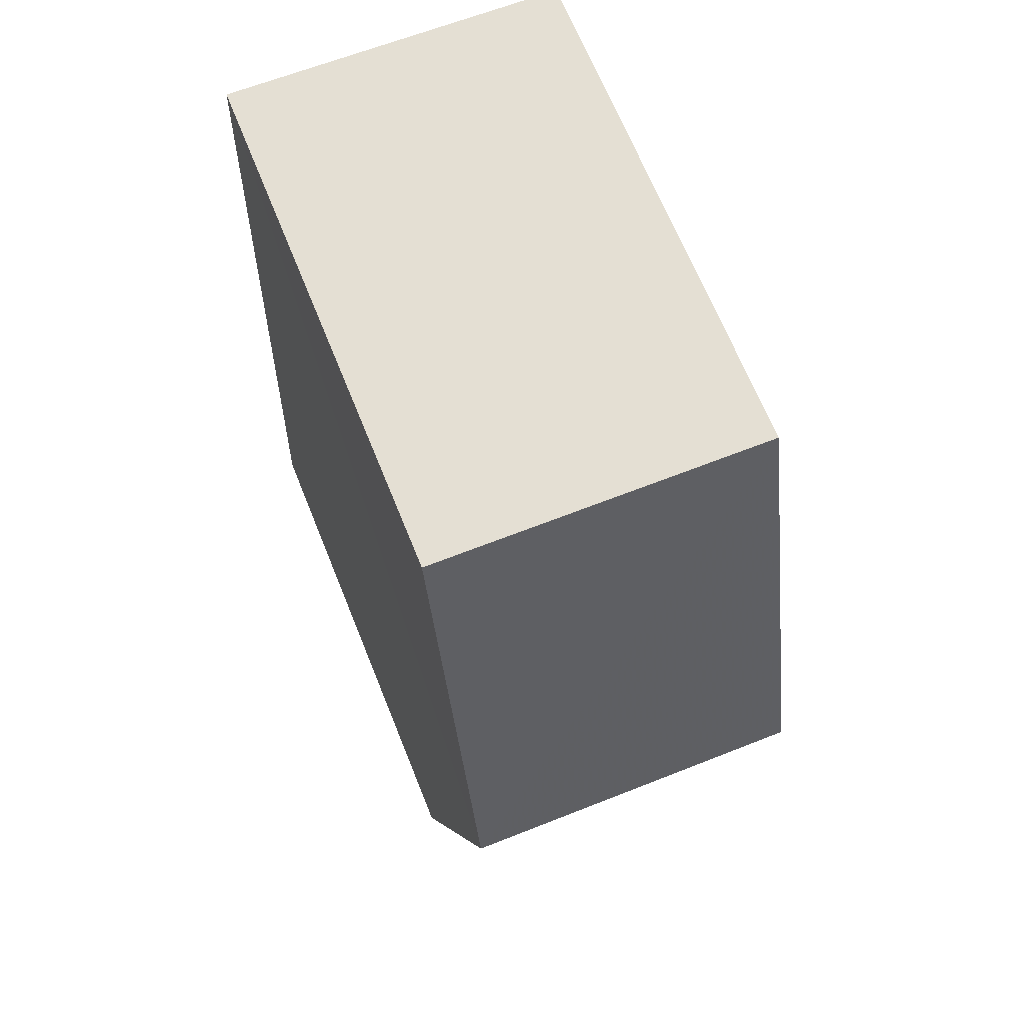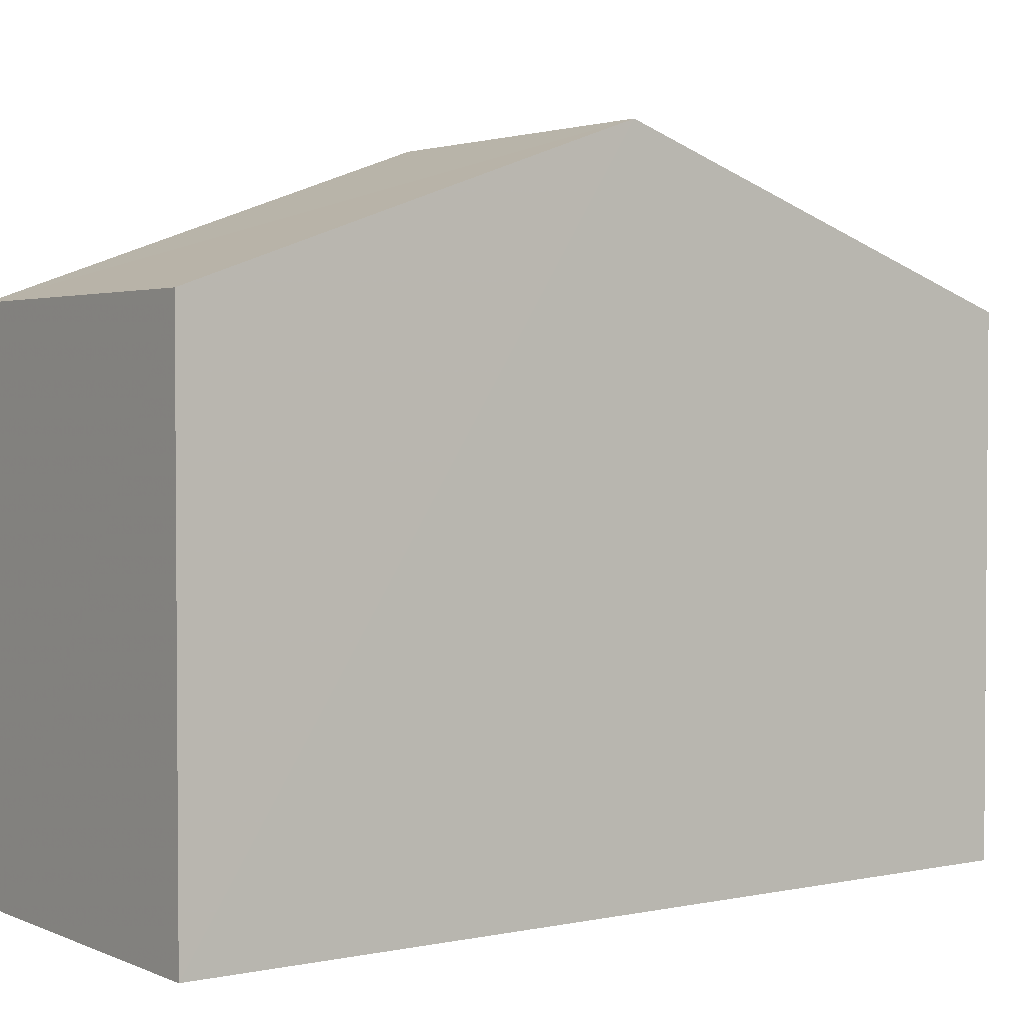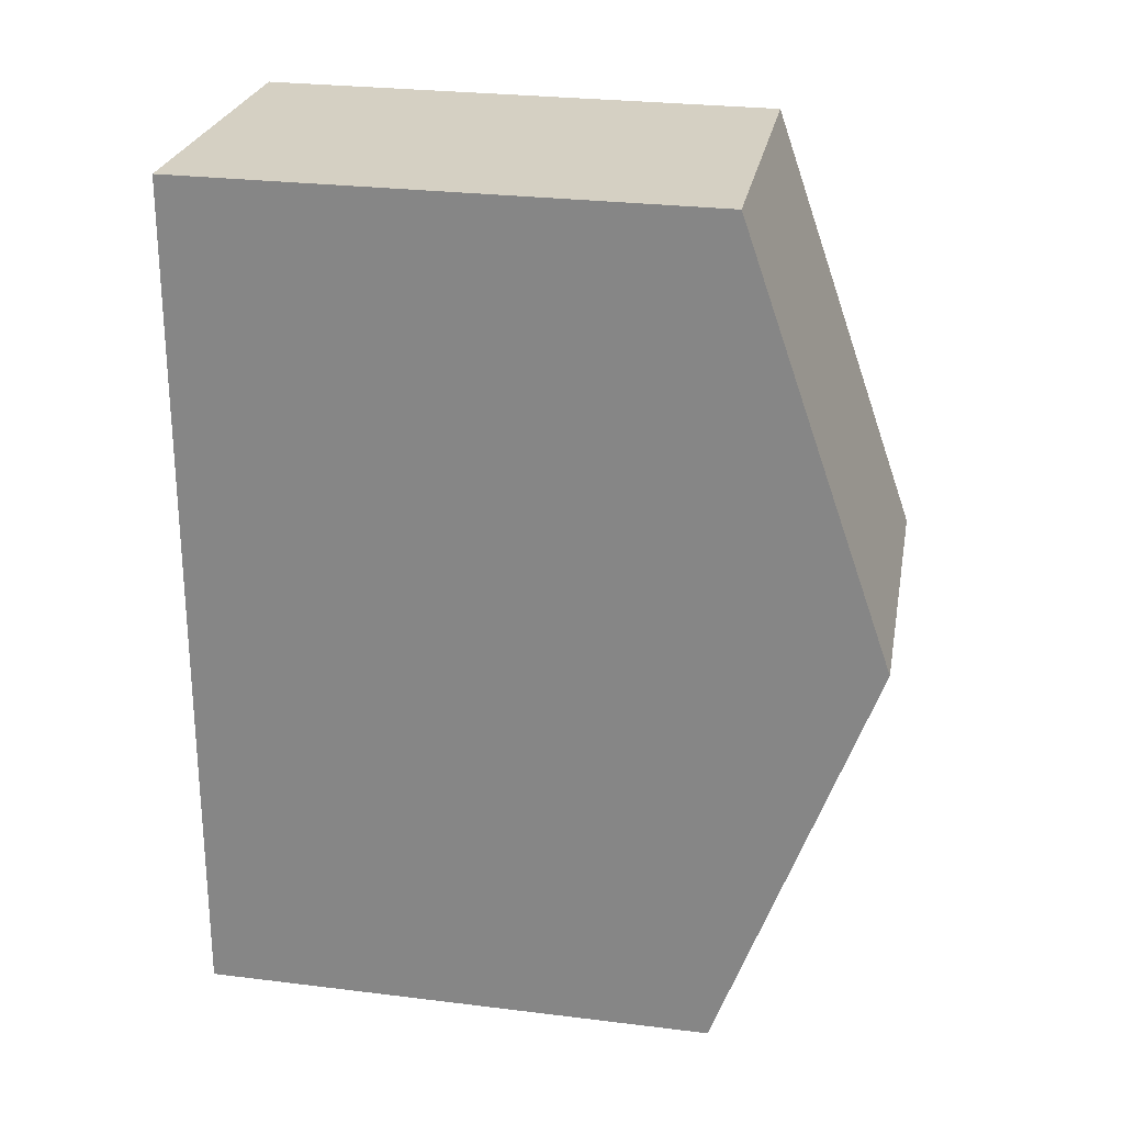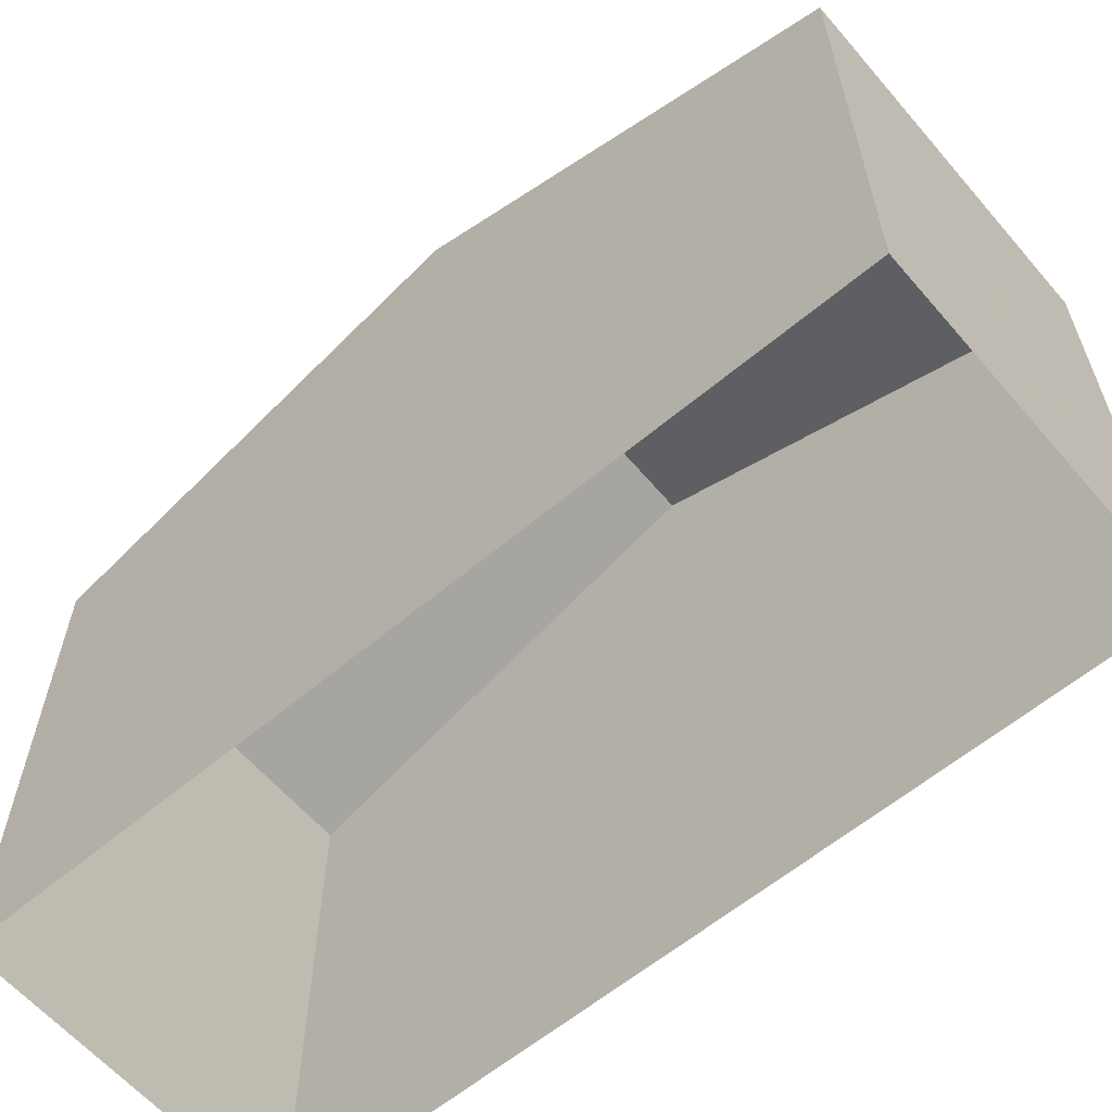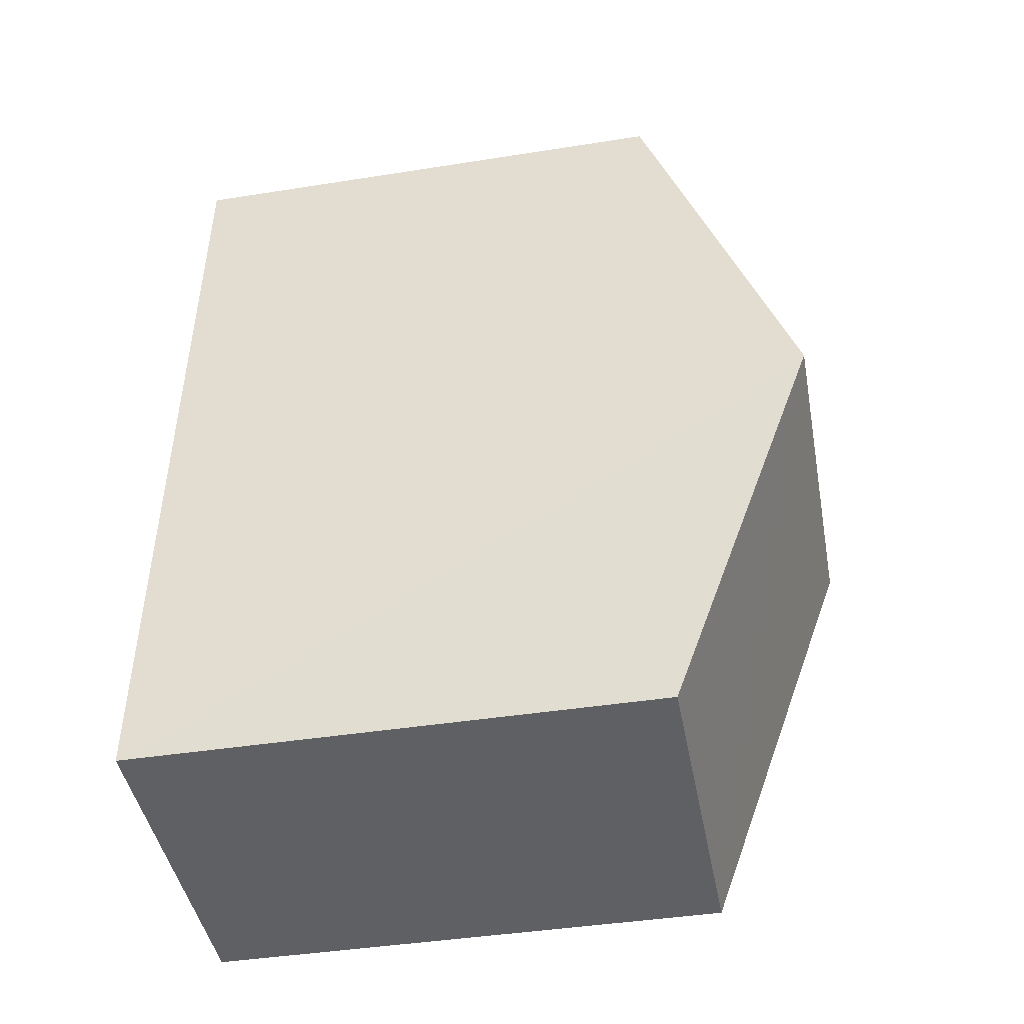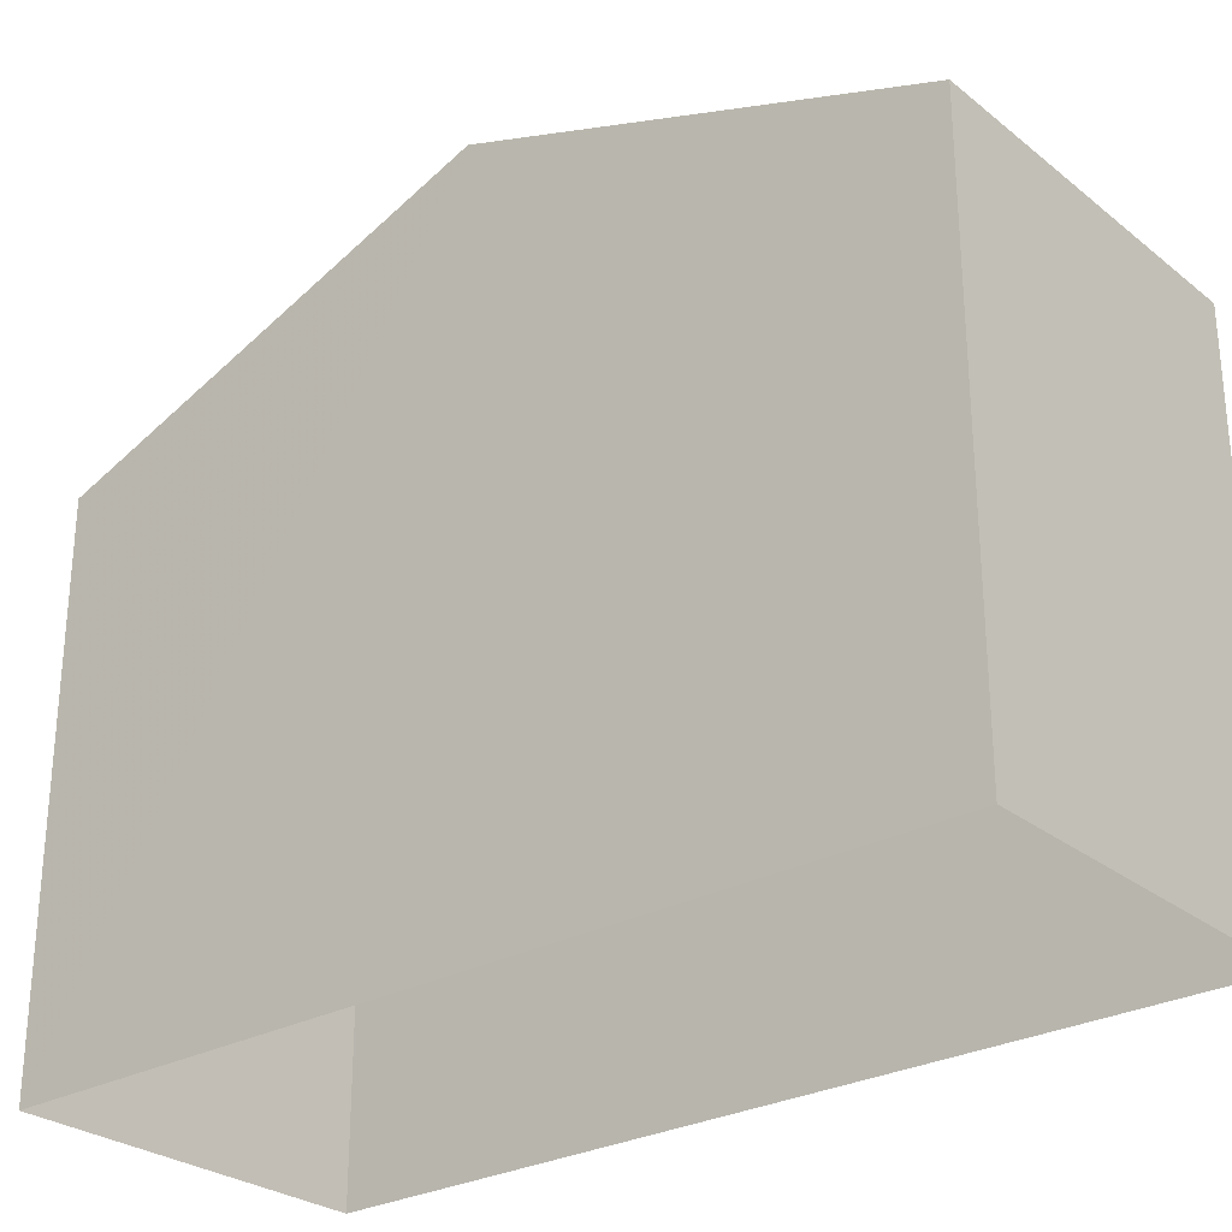
<metadata>
{"format":"obj","ext":"obj","renderer":"f3d","projection":"perspective","resolution":1024,"background":"white","views":[{"elev":67.7,"azim":-22.0,"up":"+Y"},{"elev":2.5,"azim":-127.3,"up":"+Z"},{"elev":27.6,"azim":-79.5,"up":"+Y"},{"elev":-61.2,"azim":-51.2,"up":"+Z"},{"elev":-43.3,"azim":-79.3,"up":"+Y"},{"elev":-27.8,"azim":128.3,"up":"+Z"}]}
</metadata>
<code>
v -3.74e+05 -1.035e+05 25.89
v -3.74e+05 -1.035e+05 25.89
v -3.74e+05 -1.035e+05 25.89
v -3.74e+05 -1.035e+05 25.89
v -3.74e+05 -1.035e+05 35.19
v -3.74e+05 -1.035e+05 33.07
v -3.74e+05 -1.035e+05 35.19
v -3.74e+05 -1.035e+05 33.07
v -3.74e+05 -1.035e+05 33.07
v -3.74e+05 -1.035e+05 33.07
f 1 2 3
f 1 4 2
f 5 6 7
f 5 8 6
f 9 10 5
f 7 9 5
f 10 3 5
f 3 2 5
f 2 8 5
f 8 2 4
f 6 8 4
f 10 1 3
f 10 9 1
f 6 4 7
f 4 1 7
f 1 9 7

</code>
